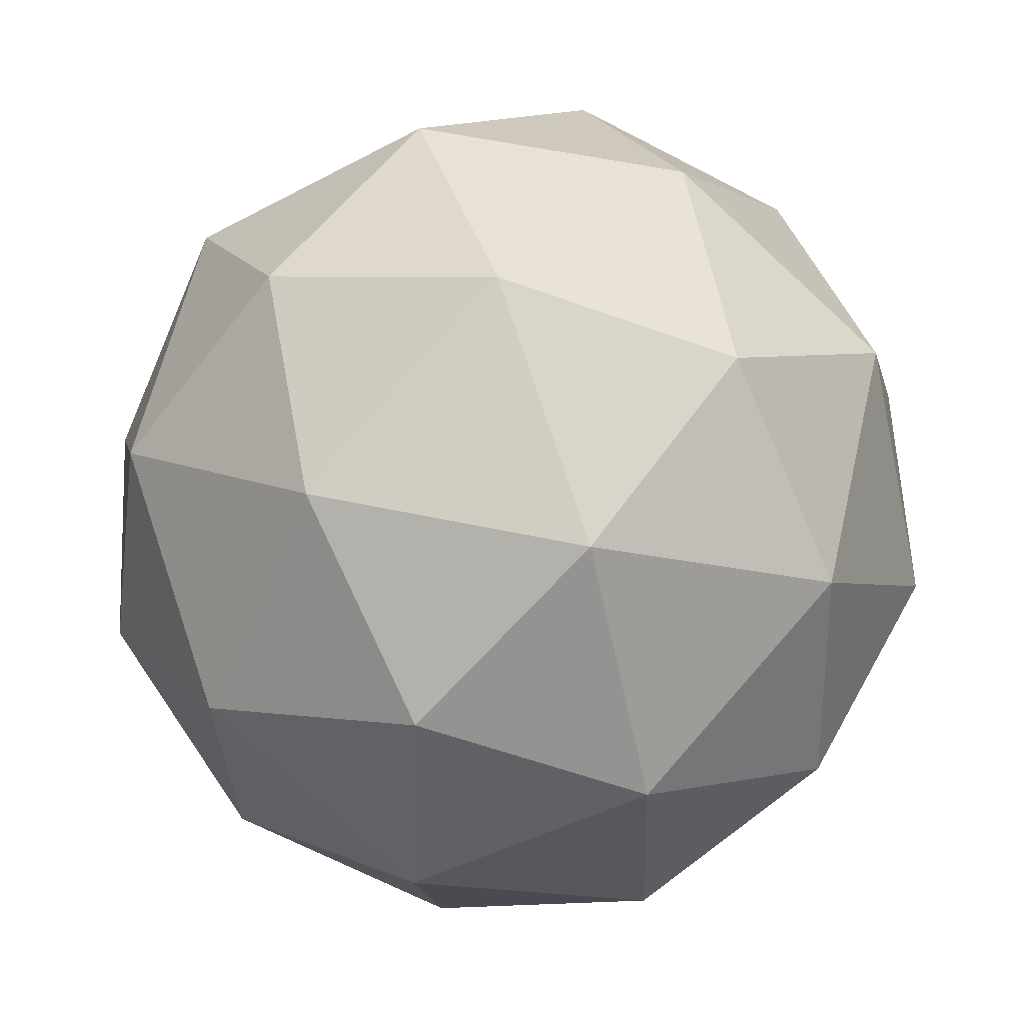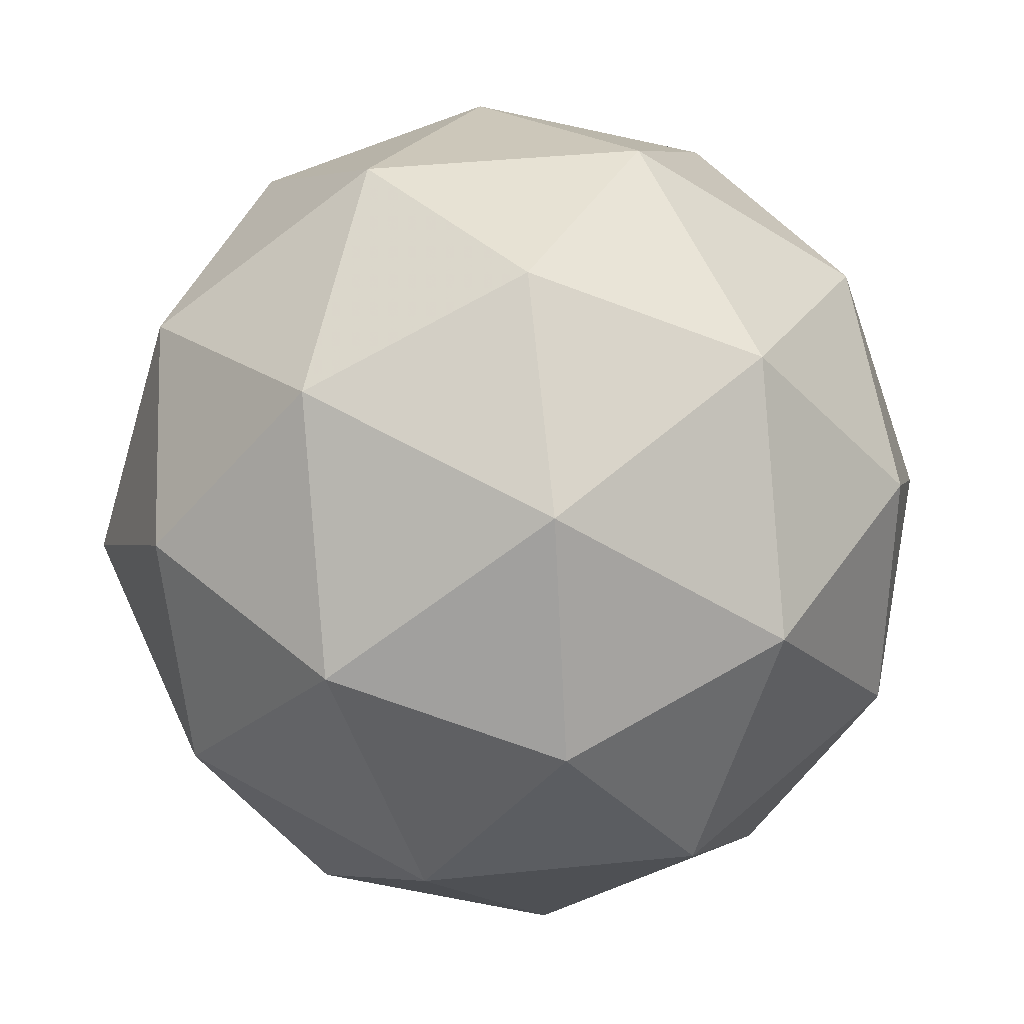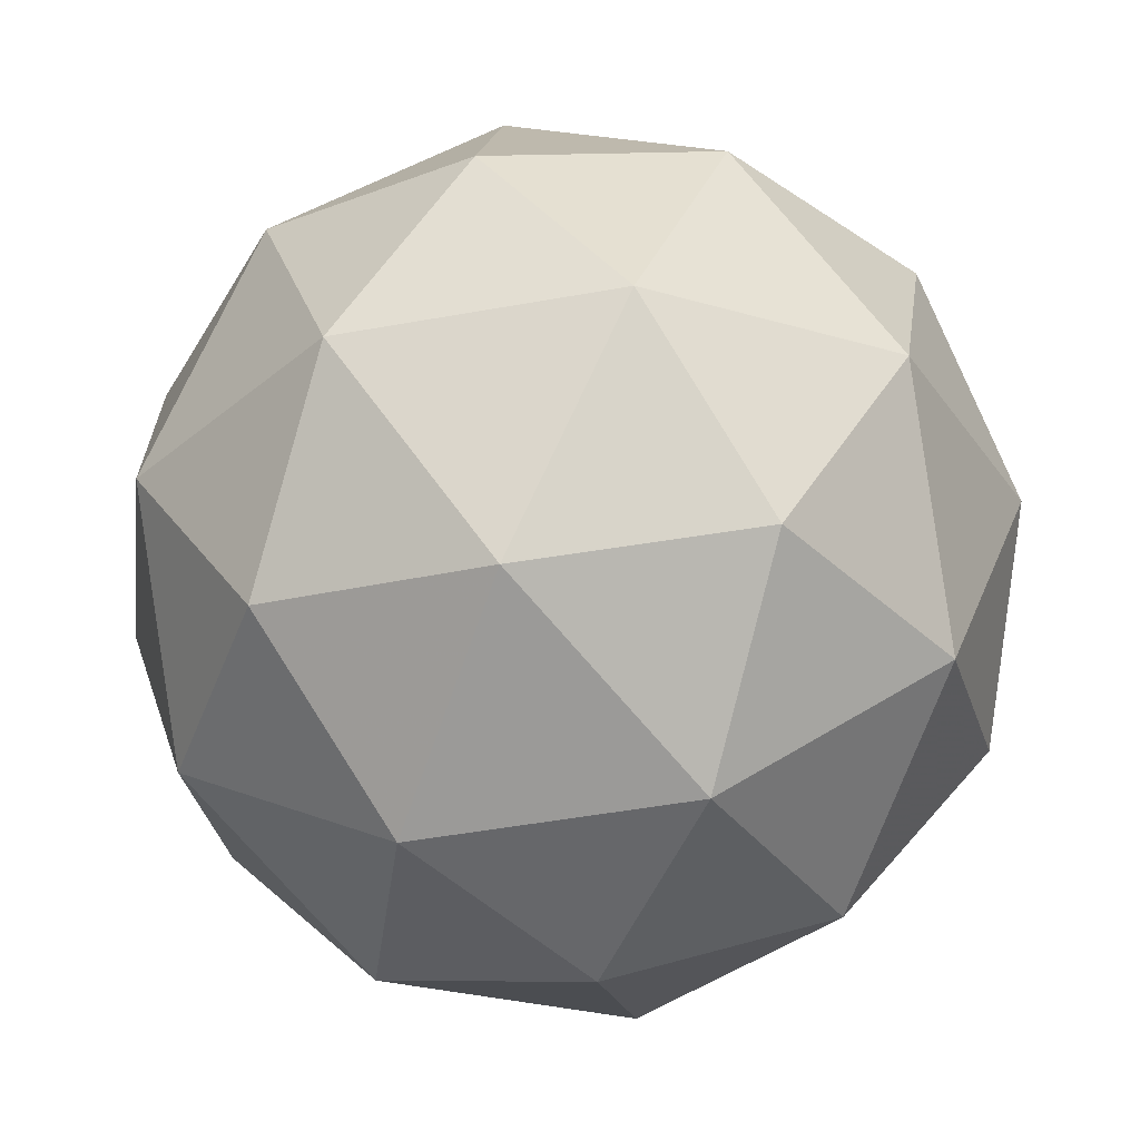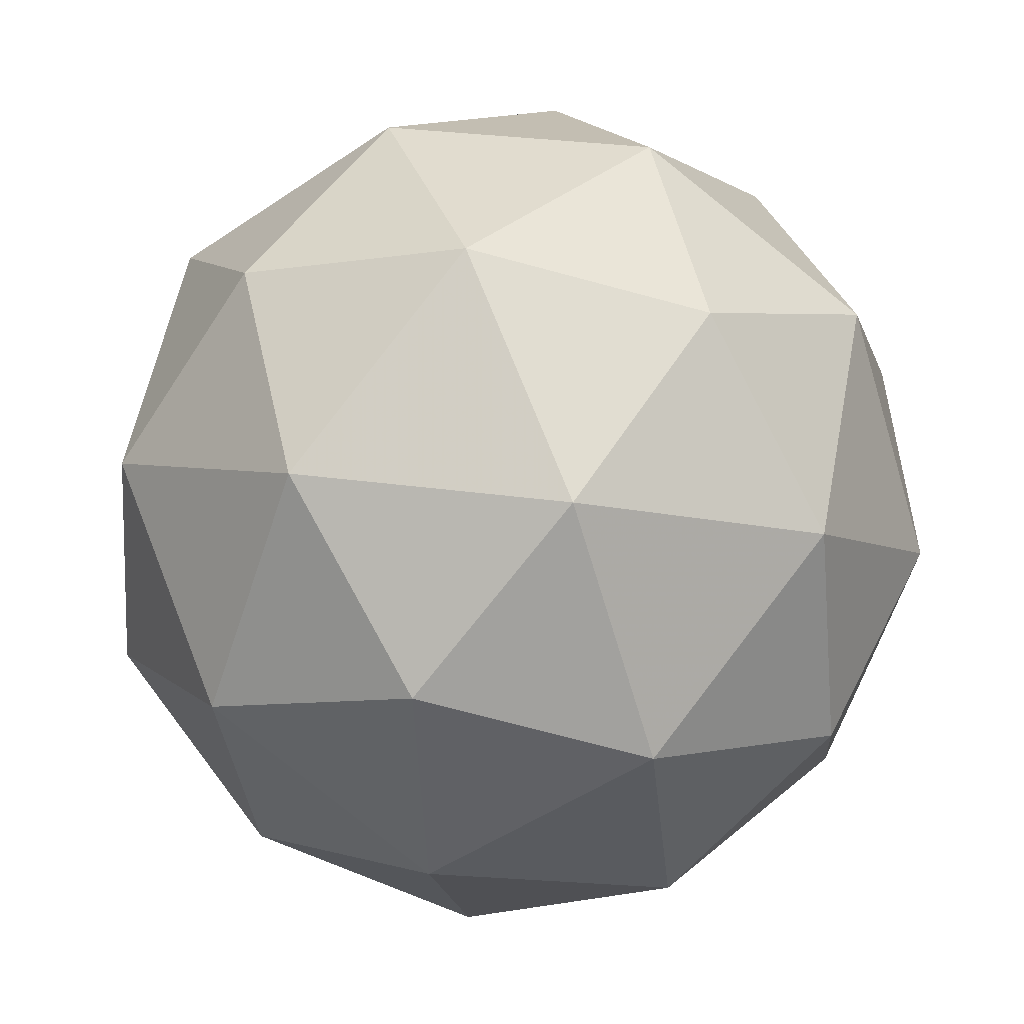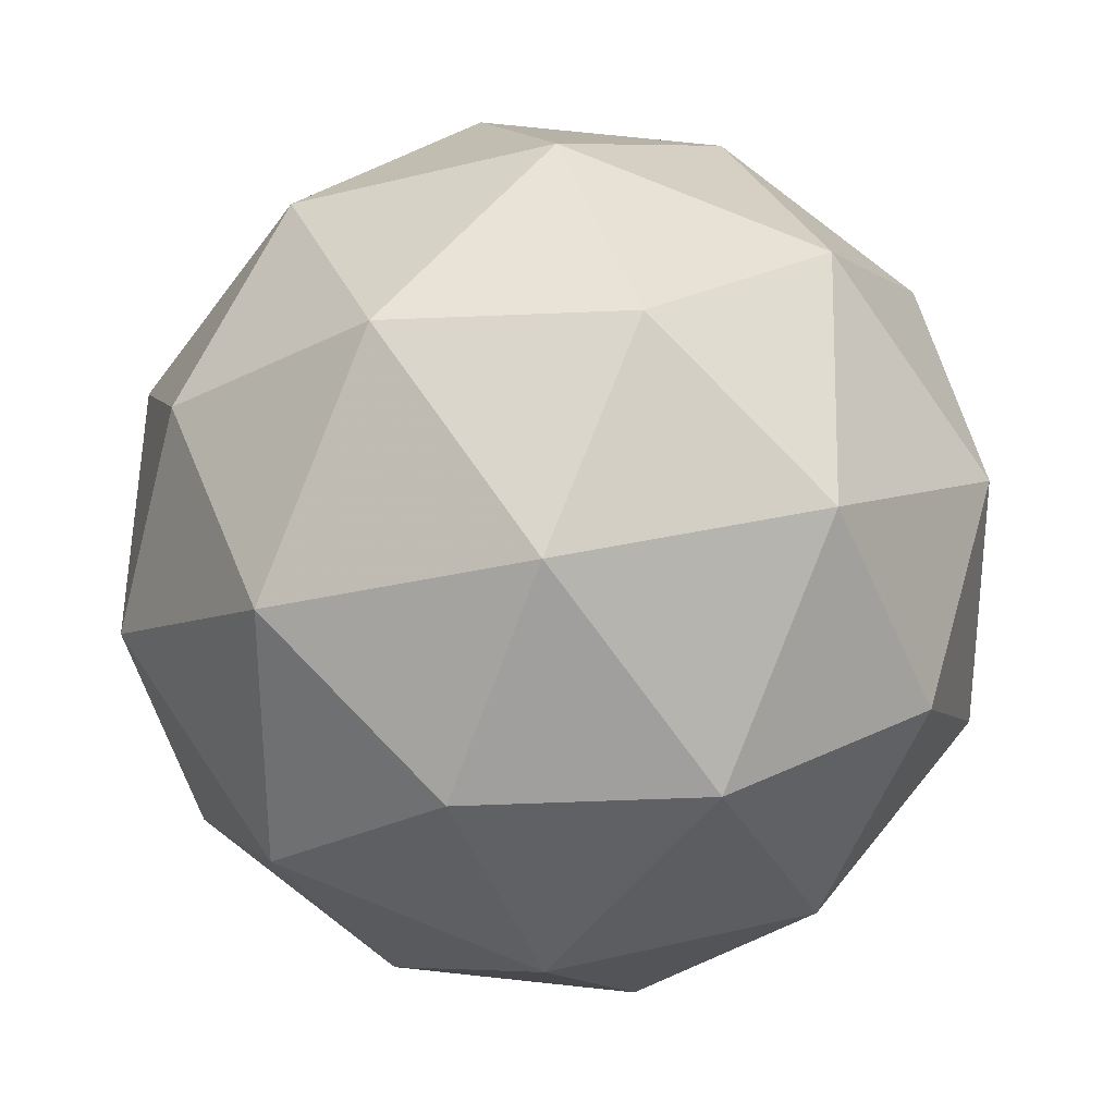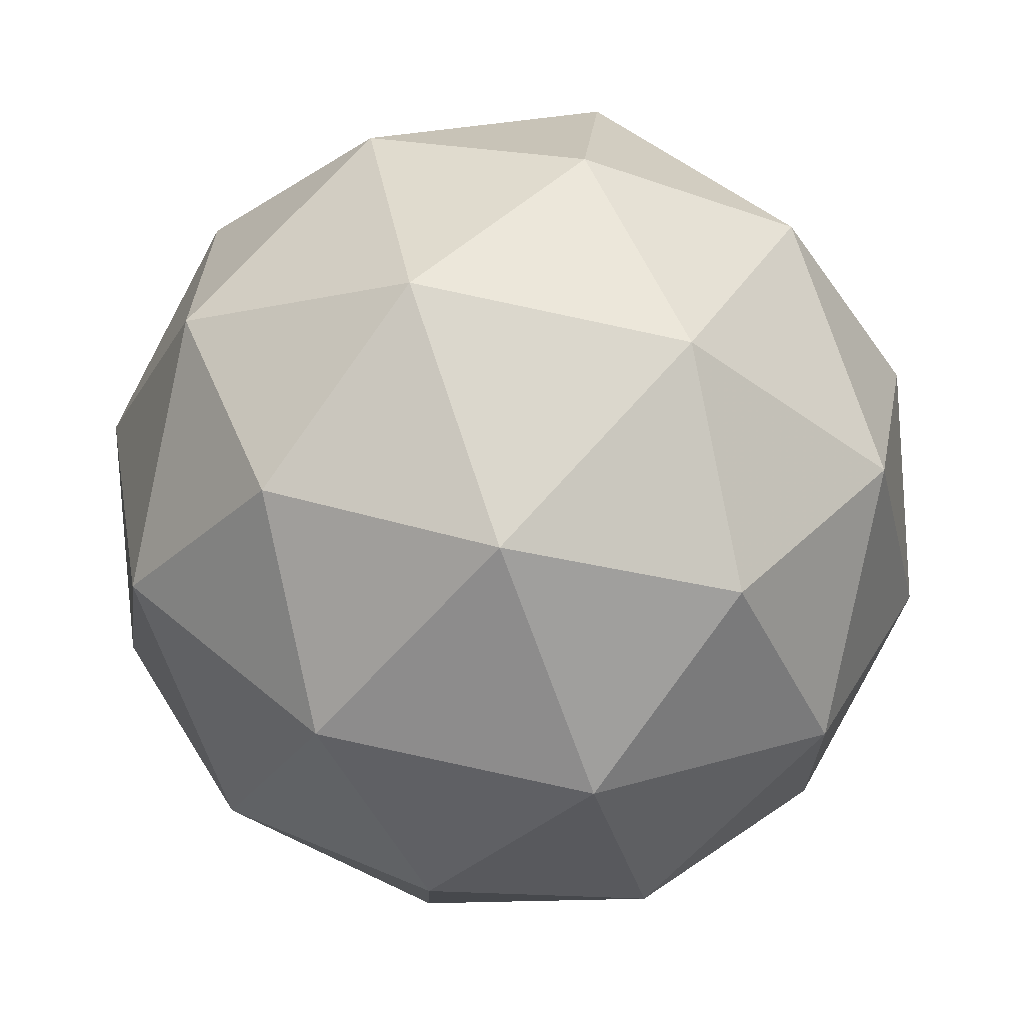
<metadata>
{"format":"obj","ext":"obj","renderer":"f3d","projection":"perspective","resolution":1024,"background":"white","views":[{"elev":-57.9,"azim":84.0,"up":"+Z"},{"elev":-46.6,"azim":-18.5,"up":"+Z"},{"elev":-10.8,"azim":-143.1,"up":"+Y"},{"elev":-62.7,"azim":88.5,"up":"+Z"},{"elev":-60.6,"azim":107.0,"up":"+Z"},{"elev":45.3,"azim":61.3,"up":"+Z"}]}
</metadata>
<code>
v 17.85 -8.632 -23.16
v 17.87 -8.575 -23.22
v 17.79 -8.599 -23.22
v 17.79 -8.681 -23.2
v 17.87 -8.708 -23.19
v 17.92 -8.642 -23.2
v 17.83 -8.589 -23.29
v 17.78 -8.655 -23.28
v 17.83 -8.722 -23.26
v 17.91 -8.698 -23.26
v 17.91 -8.616 -23.28
v 17.85 -8.666 -23.32
v 17.81 -8.61 -23.18
v 17.86 -8.595 -23.18
v 17.83 -8.576 -23.21
v 17.9 -8.601 -23.2
v 17.89 -8.635 -23.17
v 17.81 -8.658 -23.17
v 17.78 -8.639 -23.2
v 17.86 -8.673 -23.16
v 17.83 -8.703 -23.19
v 17.9 -8.679 -23.19
v 17.9 -8.586 -23.25
v 17.93 -8.625 -23.24
v 17.8 -8.585 -23.26
v 17.85 -8.57 -23.26
v 17.77 -8.672 -23.24
v 17.77 -8.624 -23.25
v 17.85 -8.727 -23.22
v 17.8 -8.711 -23.23
v 17.93 -8.674 -23.23
v 17.9 -8.712 -23.22
v 17.88 -8.595 -23.29
v 17.8 -8.618 -23.29
v 17.8 -8.696 -23.28
v 17.87 -8.721 -23.27
v 17.92 -8.658 -23.28
v 17.84 -8.624 -23.32
v 17.89 -8.639 -23.31
v 17.81 -8.663 -23.31
v 17.84 -8.702 -23.3
v 17.89 -8.688 -23.3
f 1 14 13
f 2 14 16
f 1 13 18
f 1 18 20
f 1 20 17
f 2 16 23
f 3 15 25
f 4 19 27
f 5 21 29
f 6 22 31
f 2 23 26
f 3 25 28
f 4 27 30
f 5 29 32
f 6 31 24
f 7 33 38
f 8 34 40
f 9 35 41
f 10 36 42
f 11 37 39
f 39 42 12
f 39 37 42
f 37 10 42
f 42 41 12
f 42 36 41
f 36 9 41
f 41 40 12
f 41 35 40
f 35 8 40
f 40 38 12
f 40 34 38
f 34 7 38
f 38 39 12
f 38 33 39
f 33 11 39
f 24 37 11
f 24 31 37
f 31 10 37
f 32 36 10
f 32 29 36
f 29 9 36
f 30 35 9
f 30 27 35
f 27 8 35
f 28 34 8
f 28 25 34
f 25 7 34
f 26 33 7
f 26 23 33
f 23 11 33
f 31 32 10
f 31 22 32
f 22 5 32
f 29 30 9
f 29 21 30
f 21 4 30
f 27 28 8
f 27 19 28
f 19 3 28
f 25 26 7
f 25 15 26
f 15 2 26
f 23 24 11
f 23 16 24
f 16 6 24
f 17 22 6
f 17 20 22
f 20 5 22
f 20 21 5
f 20 18 21
f 18 4 21
f 18 19 4
f 18 13 19
f 13 3 19
f 16 17 6
f 16 14 17
f 14 1 17
f 13 15 3
f 13 14 15
f 14 2 15

</code>
